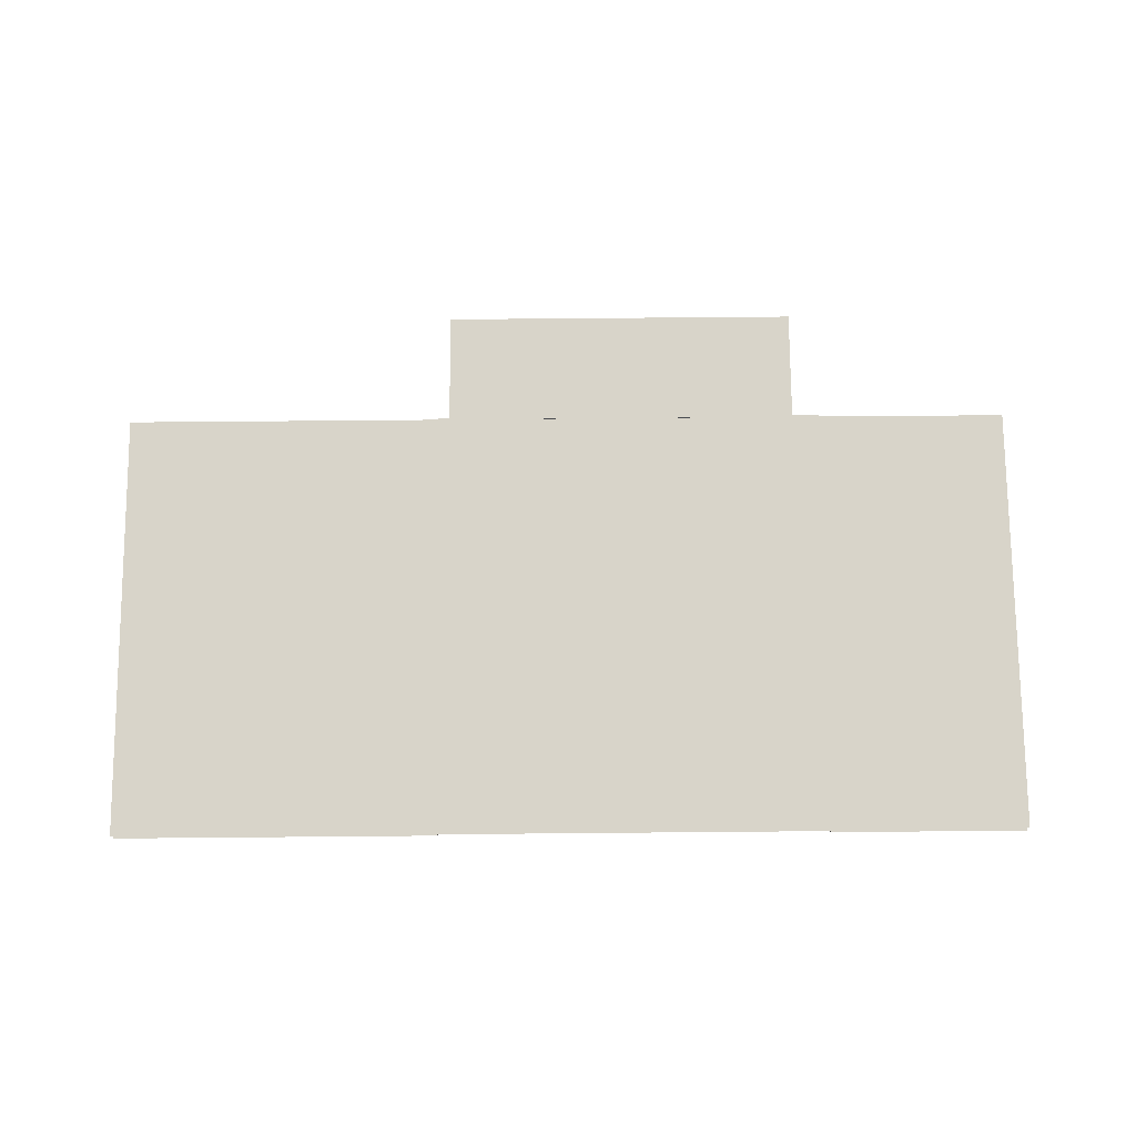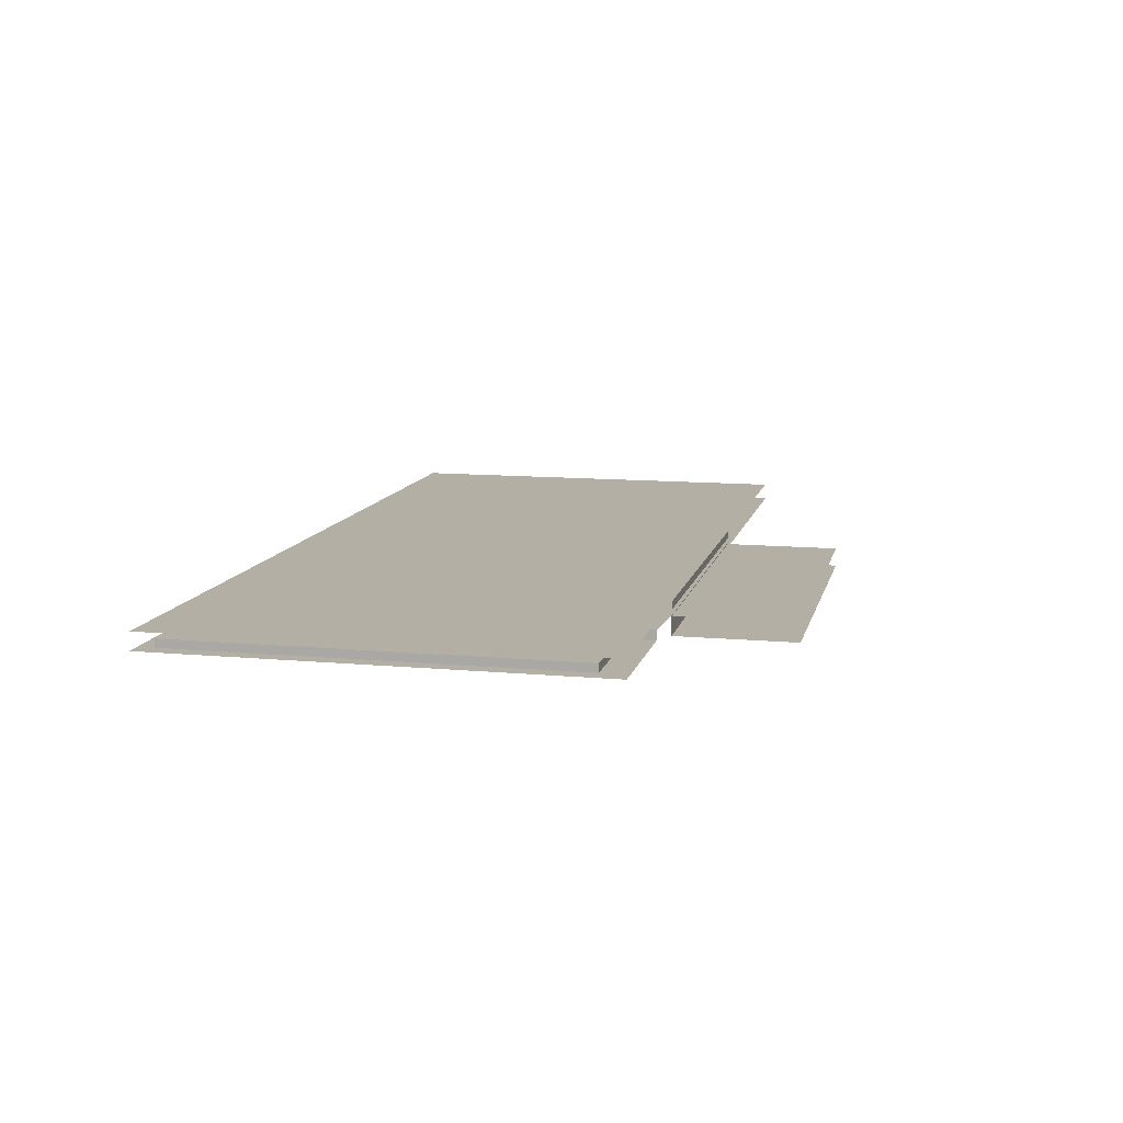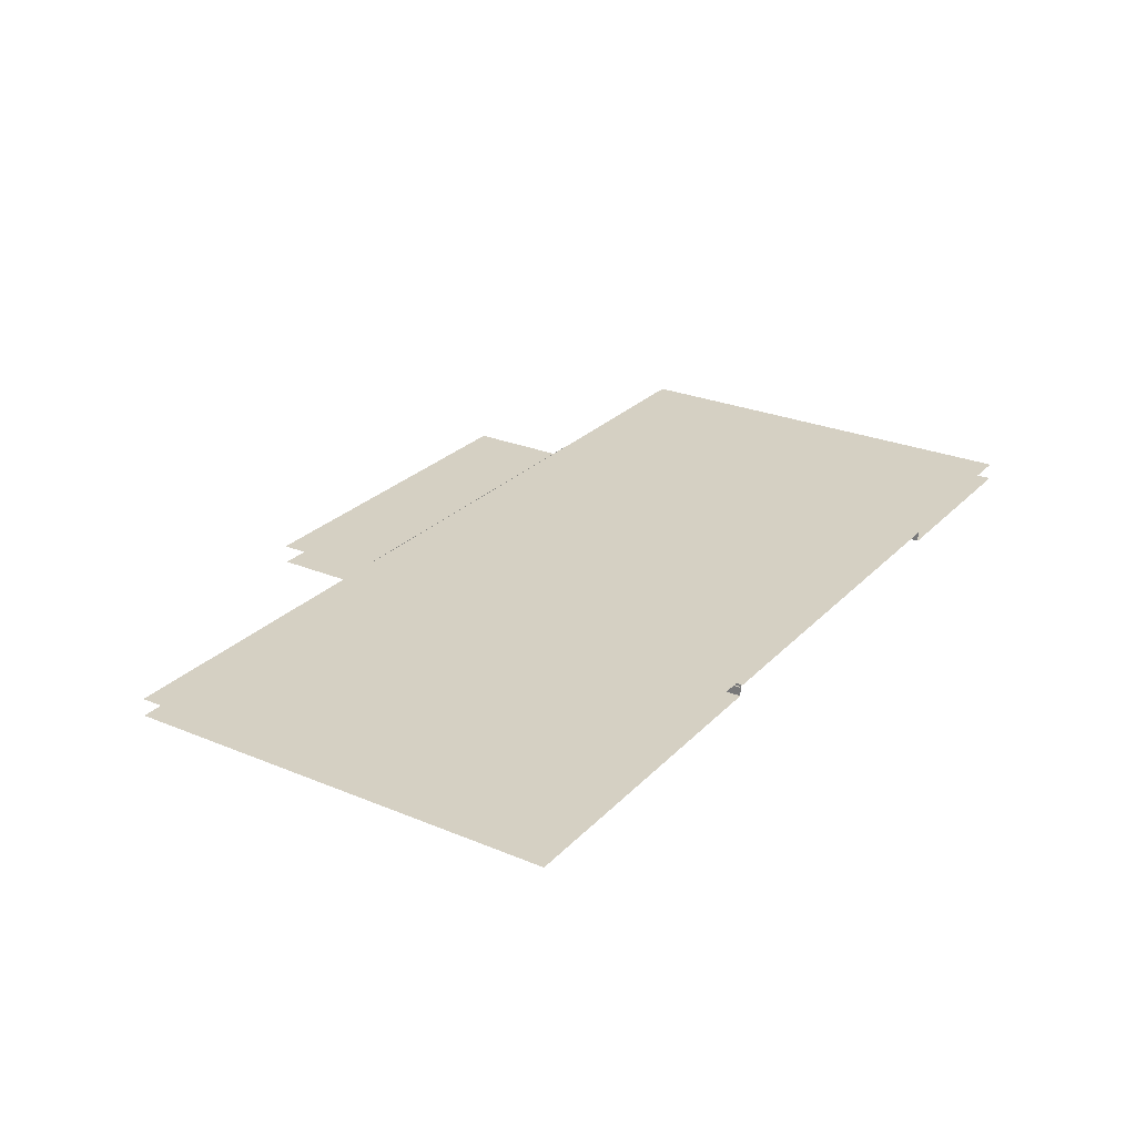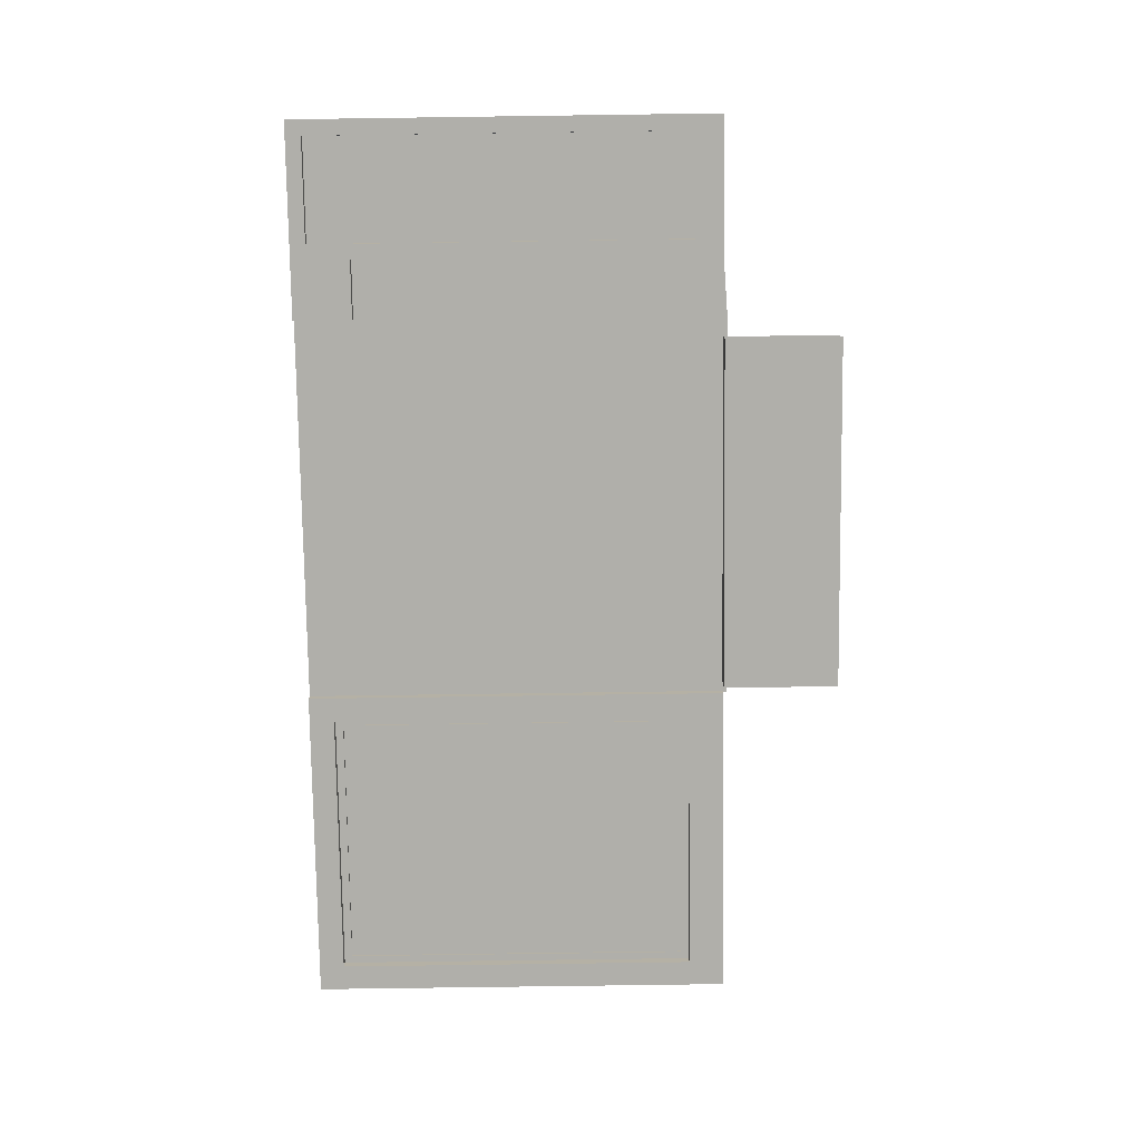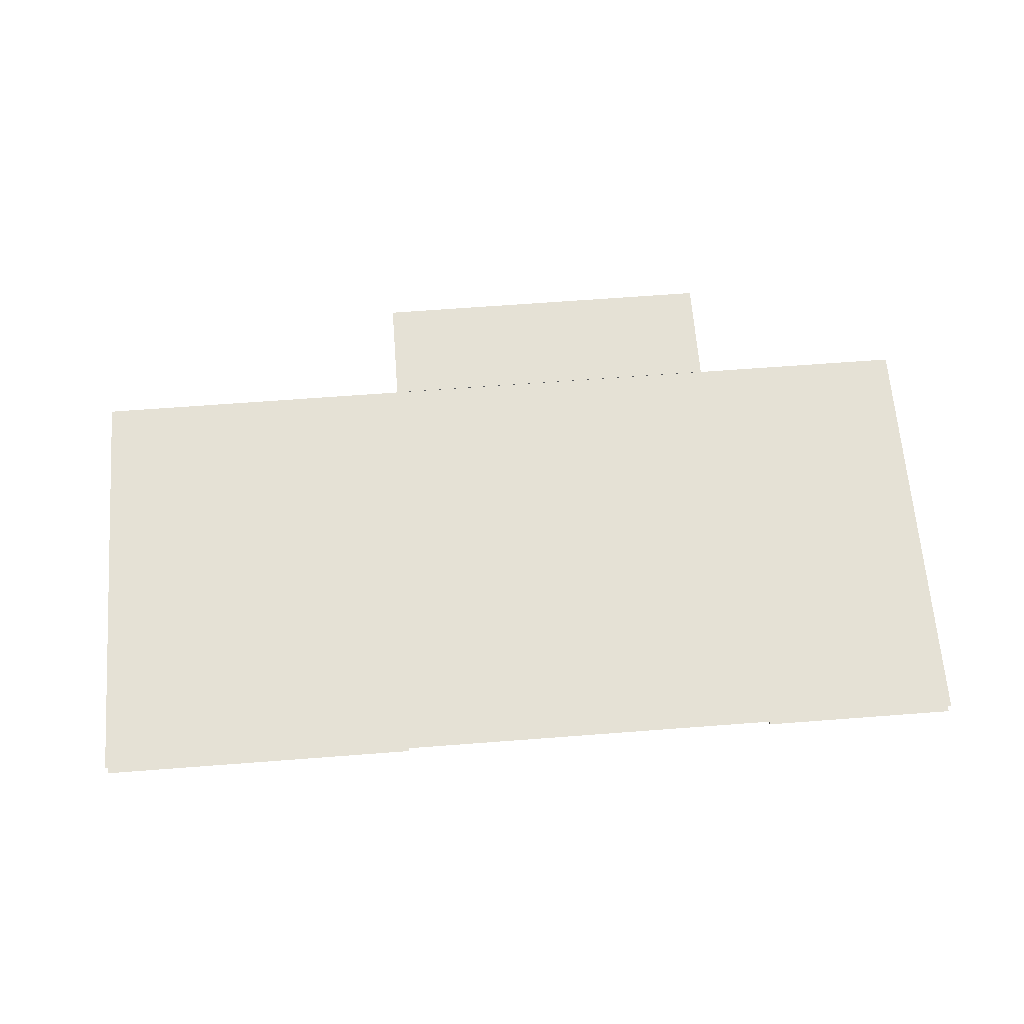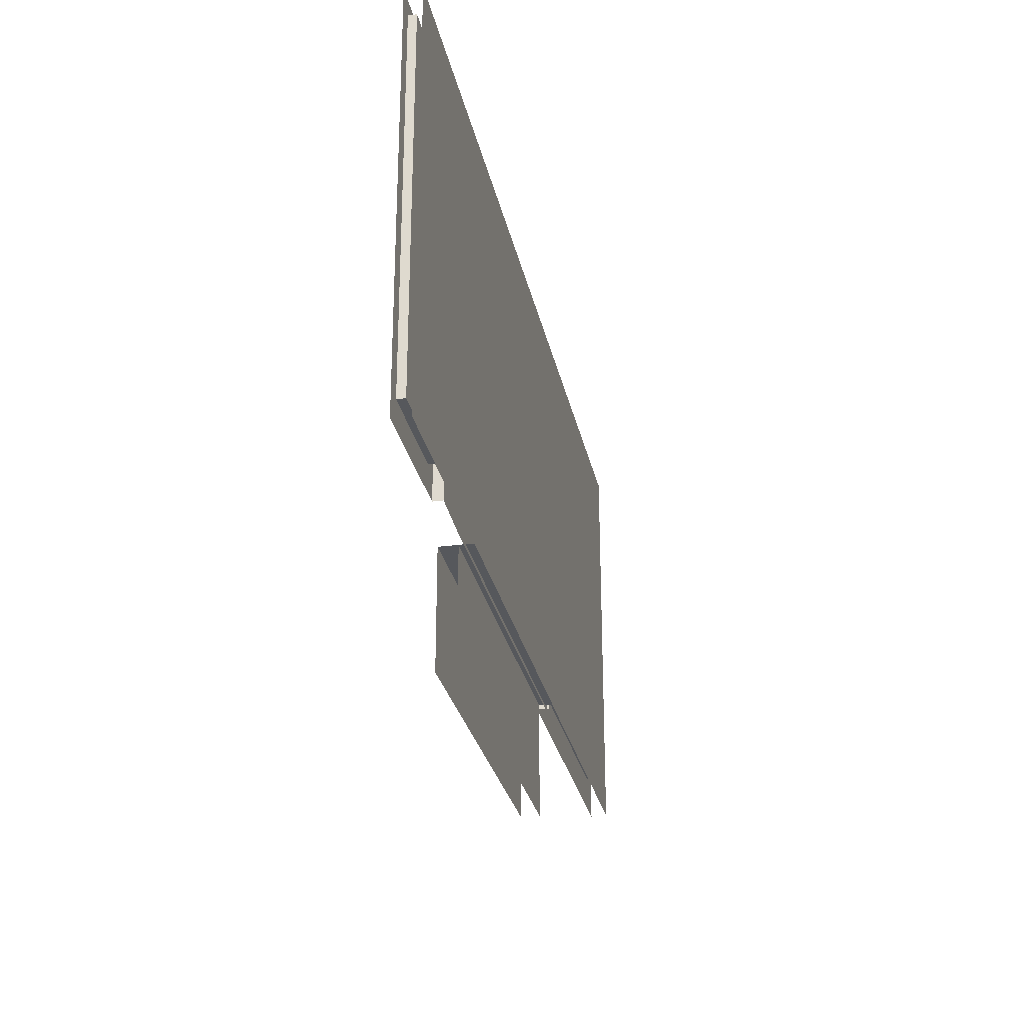
<metadata>
{"format":"obj","ext":"obj","renderer":"f3d","projection":"perspective","resolution":1024,"background":"white","views":[{"elev":75.3,"azim":-0.5,"up":"+Y"},{"elev":11.3,"azim":102.8,"up":"+Y"},{"elev":26.4,"azim":-56.9,"up":"+Y"},{"elev":-78.0,"azim":90.8,"up":"+Y"},{"elev":65.0,"azim":-4.4,"up":"+Y"},{"elev":-28.2,"azim":101.7,"up":"+Z"}]}
</metadata>
<code>
v  5.282 0.2 4.381
v  -2.737 0.2 -3.278
v  5.3 0.2 -3.285
v  -2.737 0.2 4.5
v  8.975 0.1662 5.275
v  6.825 0.1662 5.275
v  6.825 0.1662 4.5
v  8.975 0.1662 4.5
v  8.975 0.1662 -2.675
v  6.825 0.1662 -2.675
v  6.5 0.2 -3.212
v  6.5 0.2 4.381
v  -3.395 0.2116 4.905
v  -8.605 0.2116 4.905
v  -3.395 0.2116 -2.305
v  -8.605 0.2116 -2.305
v  -2.5 -0.3037 -3.2
v  4.842 -0.3037 -5.6
v  4.842 -0.3037 -3.2
v  -2.5 -0.3037 -5.6
v  -2.509 0.3484 -3.203
v  -9.29 0.3484 -3.203
v  -9.29 0.3484 5.592
v  -2.509 0.3484 5.592
v  4.841 0.3484 -3.203
v  4.841 0.3484 5.592
v  9.28 0.3484 -3.203
v  9.28 0.3484 5.592
v  -2.509 0.07396 -3.203
v  4.841 0.07396 -3.203
v  -2.509 0.07396 -5.595
v  4.841 0.07396 -5.595
v  9.3 0 -3.212
v  6.825 0 -2.675
v  6.5 0 -3.212
v  8.975 0 -2.675
v  6.825 0 4.5
v  6.5 0 4.381
v  9.3 0 5.6
v  6.825 0 5.275
v  8.975 0 5.275
v  6.5 0 5.6
v  9.3 0 4.5
v  8.975 0 4.5
v  -9.3 0 5.6
v  -8.777 0 -2.477
v  -8.777 0 5.077
v  -9.3 0 -3.212
v  -3.223 0 5.077
v  -2.7 0 5.6
v  -3.223 0 -2.477
v  -2.7 0 -3.212
v  -8.777 0.212 5.077
v  -8.777 0.212 -2.477
v  -3.223 0.212 5.077
v  -3.223 0.212 -2.477
v  -8.645 0.212 4.945
v  -8.645 0.2168 -2.345
v  -3.355 0.212 4.945
v  -3.355 0.212 -2.345
v  -8.645 0.2116 4.945
v  -8.645 0.2156 -2.345
v  -8.605 0.1586 -2.305
v  -8.605 0.1586 4.905
v  -3.355 0.1658 4.945
v  -3.395 0.1586 4.905
v  -3.395 0.1586 -2.305
v  -3.355 0.1787 -2.345
v  -2.7 0.2432 5.6
v  -2.7 0.2432 -3.212
v  4.842 0.2566 -3.2
v  -2.5 0.2566 -3.2
v  -2.509 0.3551 -3.203
v  4.841 0.3551 -3.203
v  5.282 0 4.381
v  5.282 0 5.6
v  5.282 0.2 5.6
v  -2.737 0.2 5.6
g aws_RoomCeiling_01_visualMesh
f 1 2 3
f 2 1 4
f 5 6 7
f 5 7 8
f 7 9 8
f 9 7 10
f 1 11 12
f 11 1 3
f 13 14 15
f 14 16 15
f 17 18 19
f 18 17 20
f 21 22 23
f 21 23 24
f 25 21 24
f 25 24 26
f 25 26 27
f 27 26 28
f 29 30 31
f 32 31 30
g aws_RoomCeiling_01_visualMesh
f 33 34 35
f 34 33 36
f 34 37 38
f 38 35 34
f 39 40 41
f 40 39 42
f 43 39 41
f 43 41 44
f 34 36 10
f 9 10 36
f 10 7 37
f 10 37 34
f 41 40 5
f 6 5 40
f 5 8 44
f 5 44 41
f 42 38 40
f 40 38 37
f 7 6 40
f 7 40 37
f 44 36 43
f 33 43 36
f 8 9 36
f 8 36 44
f 45 46 47
f 46 45 48
f 45 49 50
f 49 45 47
f 50 51 52
f 51 50 49
f 48 51 46
f 51 48 52
f 47 46 53
f 54 53 46
f 49 47 55
f 53 55 47
f 51 49 56
f 55 56 49
f 46 51 54
f 56 54 51
f 53 54 57
f 57 54 58
f 55 53 59
f 59 53 57
f 55 60 56
f 60 55 59
f 56 58 54
f 58 56 60
f 61 62 63
f 61 63 64
f 65 64 66
f 64 65 61
f 65 67 68
f 67 65 66
f 68 63 62
f 63 68 67
f 64 63 14
f 16 14 63
f 66 64 13
f 14 13 64
f 67 66 15
f 13 15 66
f 63 67 16
f 15 16 67
f 69 52 70
f 52 69 50
f 71 72 17
f 71 17 19
f 73 74 30
f 73 30 29
f 75 42 76
f 42 75 38
f 1 76 77
f 76 1 75
f 4 77 78
f 77 4 1
f 12 11 35
f 12 35 38
f 1 38 75
f 38 1 12
f 58 61 57
f 61 58 62
f 57 65 59
f 65 57 61
f 59 68 60
f 68 59 65
f 60 62 58
f 62 60 68

</code>
